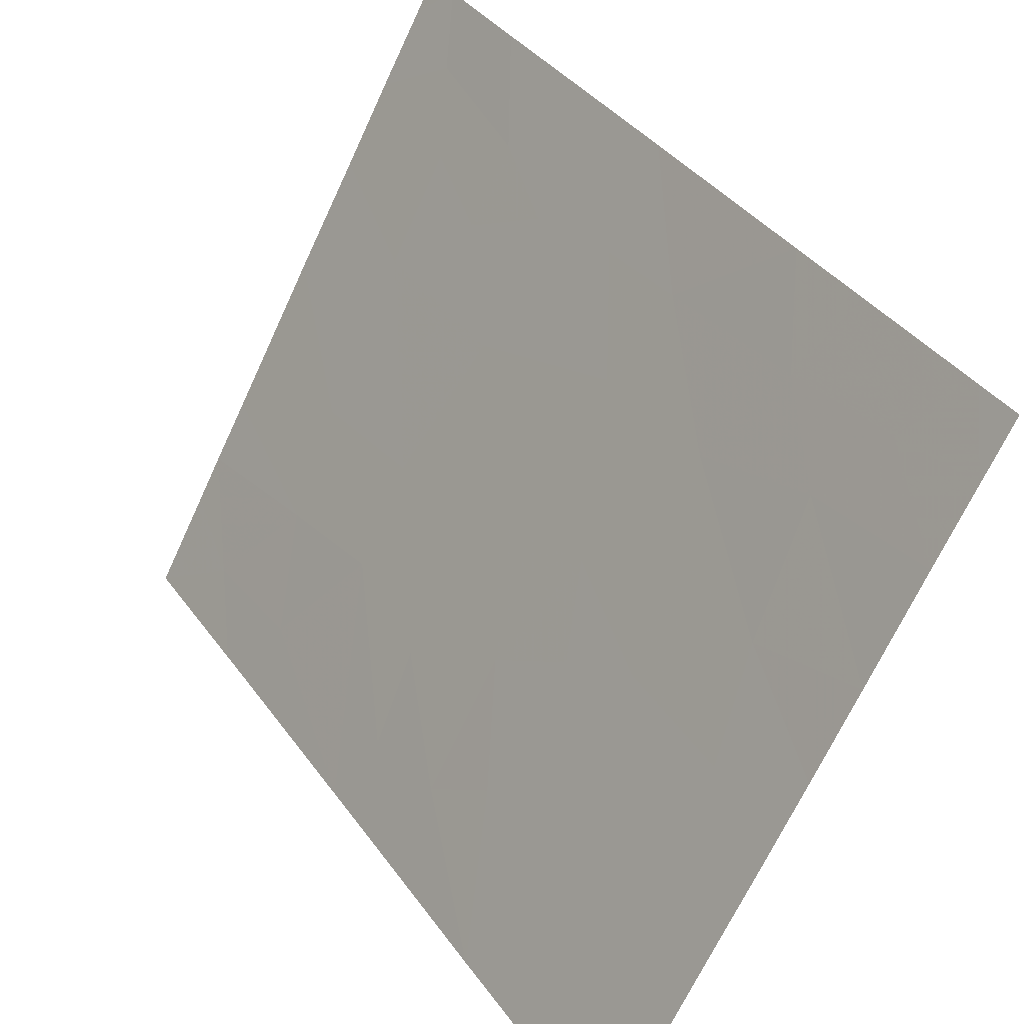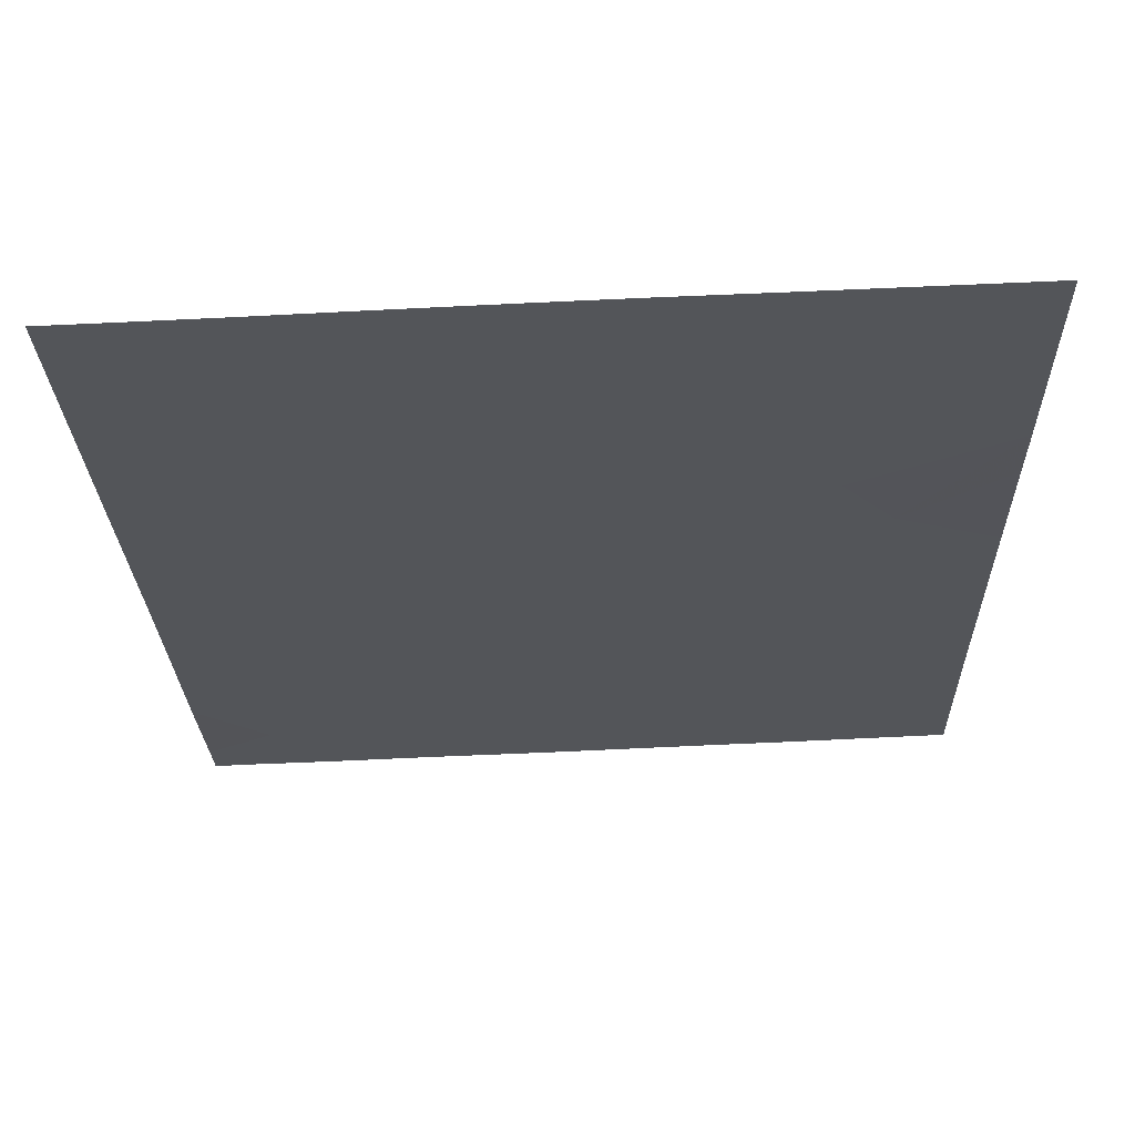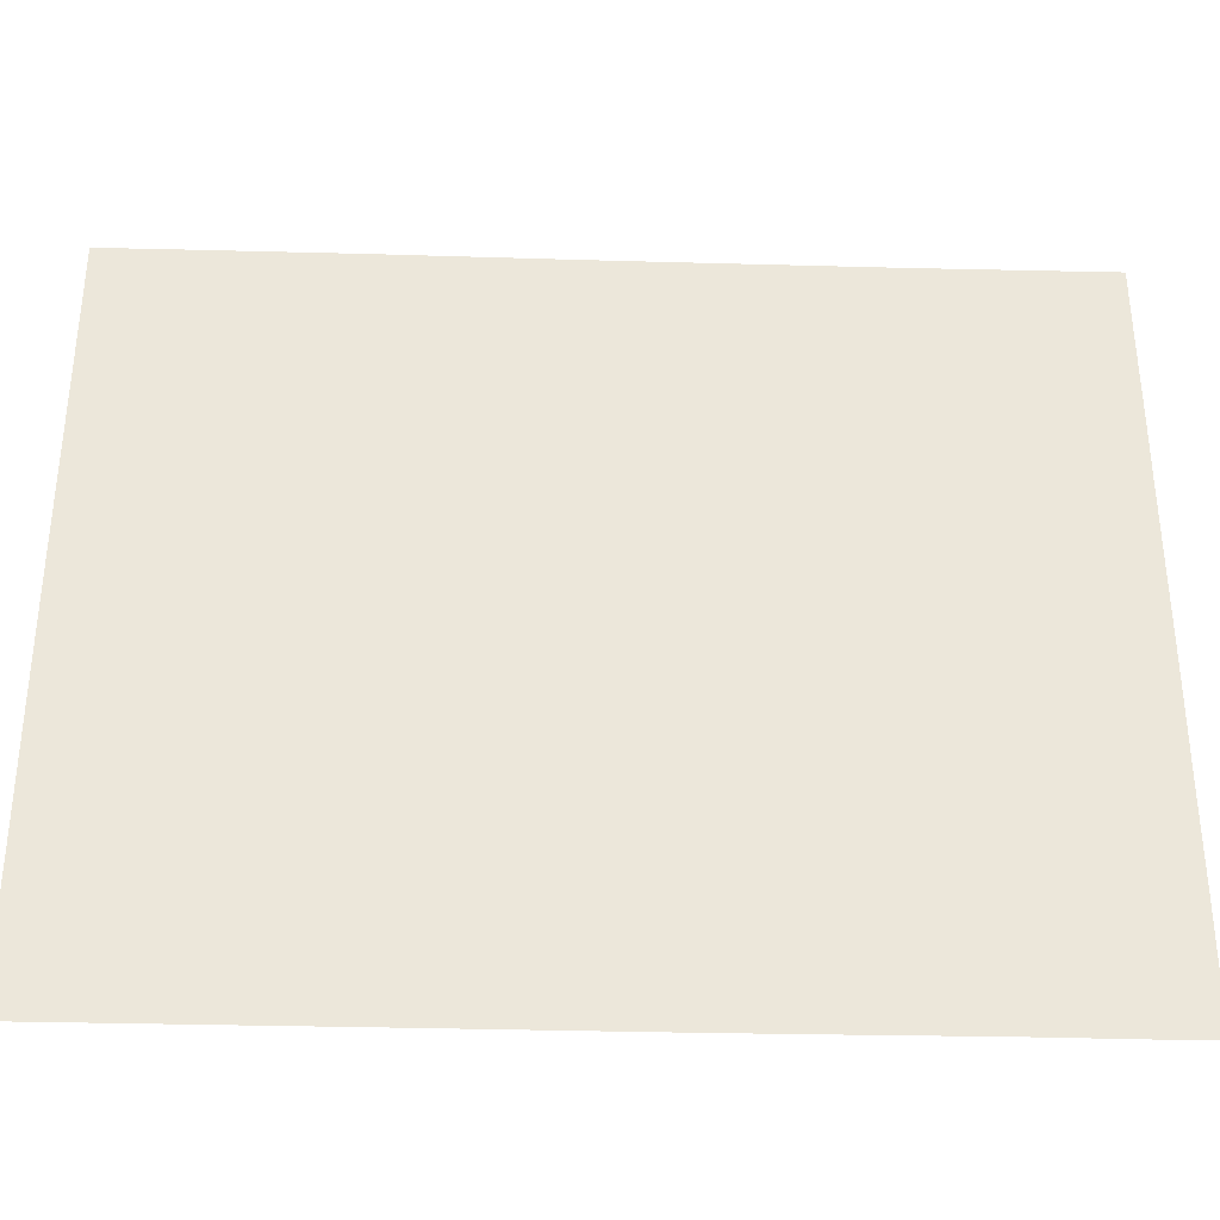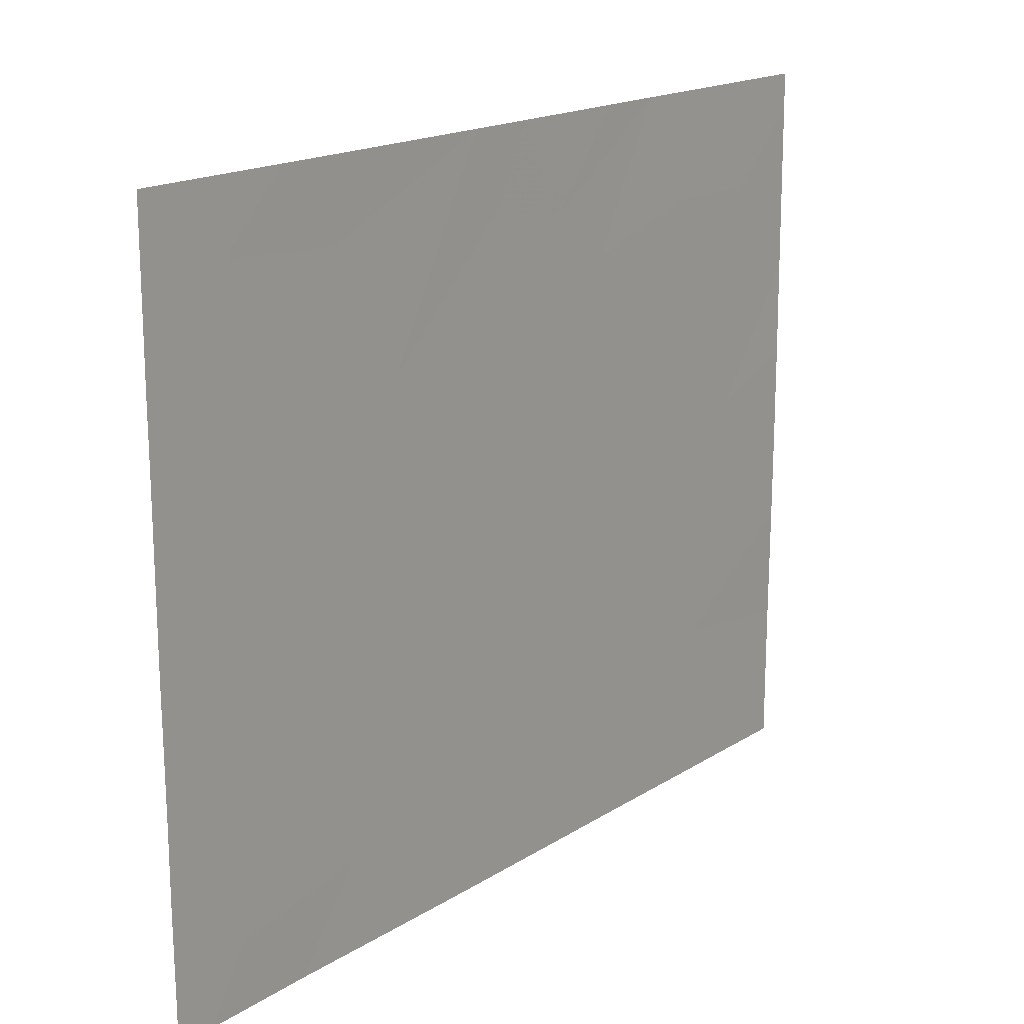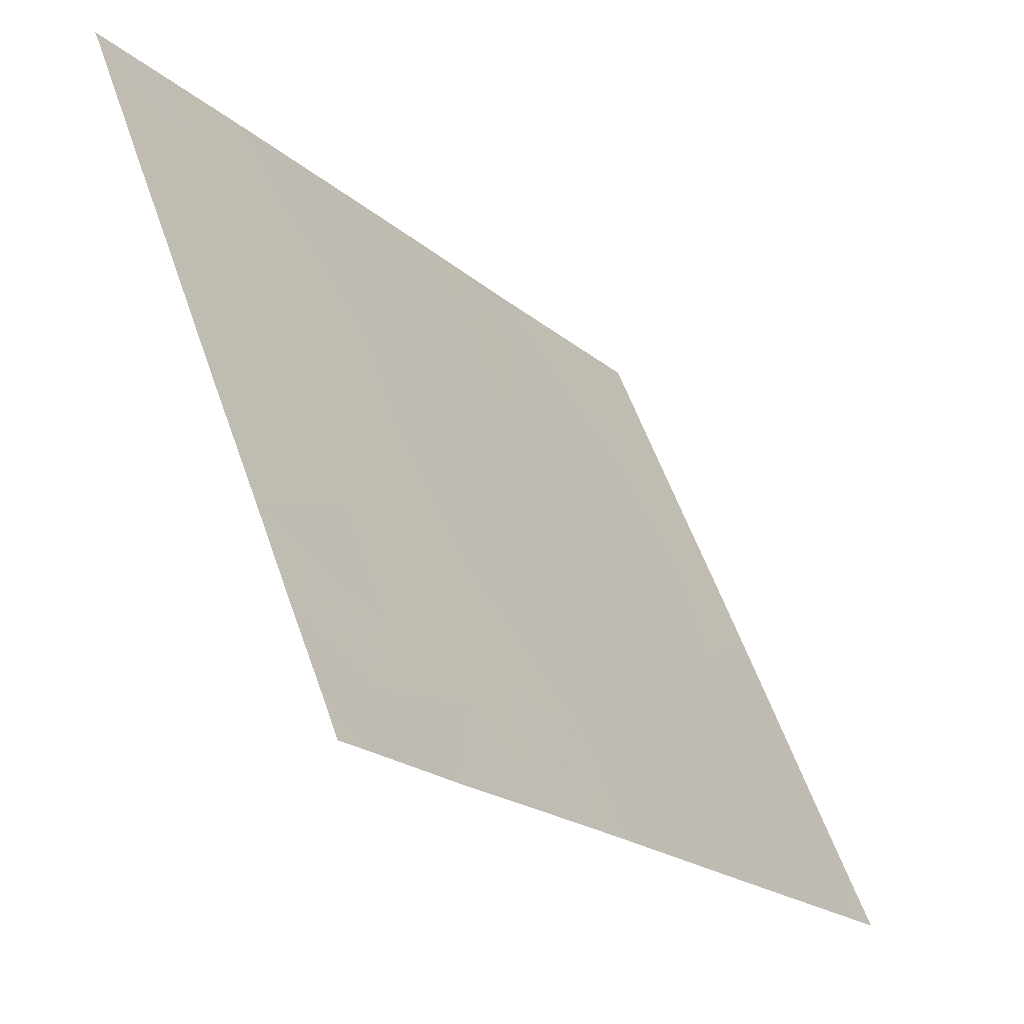
<metadata>
{"format":"obj","ext":"obj","renderer":"f3d","projection":"perspective","resolution":1024,"background":"white","views":[{"elev":-68.5,"azim":155.2,"up":"+Y"},{"elev":-79.1,"azim":-87.4,"up":"+Y"},{"elev":-34.4,"azim":52.8,"up":"+Z"},{"elev":17.6,"azim":-175.9,"up":"+Z"},{"elev":57.2,"azim":161.0,"up":"+Y"}]}
</metadata>
<code>
v -27.06 22.04 20.62
v -27.28 21.72 20.31
v -27.05 22.06 20.17
v -28.07 20.61 21.02
v -27.94 20.78 21.46
v -27.9 20.85 20.54
v -27.76 21.04 20.87
v -27.05 22.05 18.46
v -26.74 22.49 18.46
v -26.9 22.27 18.82
v -27.43 21.52 20.04
v -27.12 21.96 19.52
v -26.59 22.7 21.18
v -26.38 23 21.02
v -26.38 23 20.81
v -26.58 22.73 18.73
v -26.38 23 18.95
v -26.69 22.56 19.04
v -26.89 22.28 21.14
v -26.77 22.46 20.7
v -27.21 21.83 18.46
v -27.1 21.99 18.97
v -28.28 20.31 20.1
v -27.98 20.74 20.08
v -28.21 20.41 19.66
v -27.38 21.59 21.13
v -27.6 21.27 21.07
v -27.35 21.63 20.73
v -27.6 21.27 20.46
v -26.9 22.26 19.17
v -26.38 23 19.33
v -26.7 22.55 19.52
v -26.38 23 19.82
v -26.72 22.52 20.23
v -28.5 20 19.89
v -27.79 21 20.24
v -27.33 21.66 21.46
v -26.86 22.33 21.46
v -27.86 20.91 19.27
v -27.58 21.3 18.87
v -27.52 21.39 19.29
v -28.5 20 19.04
v -28.27 20.32 18.76
v -28.5 20 18.71
v -28.38 20.16 18.46
v -26.56 22.76 21.46
v -26.75 22.48 21.46
v -26.48 22.87 18.46
v -26.38 23 21.46
v -28.31 20.26 21.46
v -28.49 20 21.46
v -28.49 20 21.31
v -28.32 20.25 21.01
v -27.97 20.75 21.46
v -26.38 23 18.61
v -26.38 23 18.46
v -28.16 20.48 19.11
v -27.49 21.43 21.46
v -27.46 21.48 21.46
v -27.79 21 21.46
v -27.35 21.63 18.9
v -27.7 21.14 19.89
v -27.34 21.64 18.46
v -28.21 20.4 20.66
v -28.04 20.65 18.46
v -27.83 20.95 18.46
v -27.97 20.75 18.82
v -26.38 23 20.53
v -28.5 20 19.51
v -28.5 20 20.25
v -28.5 20 18.46
v -28.5 20 20.63
f 3 1 2
f 7 5 4
f 4 6 7
f 10 8 9
f 3 2 11
f 11 12 3
f 15 14 13
f 18 16 17
f 20 15 13
f 13 19 20
f 22 21 8
f 8 10 22
f 25 24 23
f 28 26 27
f 27 29 28
f 30 10 18
f 12 22 30
f 18 17 31
f 31 32 18
f 32 31 33
f 12 30 32
f 34 32 33
f 25 23 35
f 24 36 6
f 19 38 37
f 29 7 6
f 19 1 20
f 41 39 40
f 44 43 42
f 44 45 43
f 47 13 46
f 9 48 16
f 49 13 14
f 49 46 13
f 52 50 51
f 52 53 50
f 4 54 50
f 50 53 4
f 16 55 17
f 16 48 55
f 48 56 55
f 57 42 43
f 26 59 58
f 19 47 38
f 27 58 60
f 12 61 22
f 12 41 61
f 27 60 5
f 5 7 27
f 29 36 62
f 3 32 34
f 3 12 32
f 61 63 21
f 61 40 63
f 4 5 54
f 64 24 6
f 64 23 24
f 19 13 47
f 26 58 27
f 67 65 66
f 40 66 63
f 32 30 18
f 29 6 36
f 61 21 22
f 64 6 4
f 34 33 68
f 29 27 7
f 1 37 26
f 1 19 37
f 26 37 59
f 57 69 42
f 57 25 69
f 23 70 35
f 45 44 71
f 41 40 61
f 25 35 69
f 64 4 53
f 64 53 72
f 72 53 52
f 39 62 24
f 24 25 39
f 45 65 43
f 25 57 39
f 41 11 62
f 41 12 11
f 41 62 39
f 20 68 15
f 20 34 68
f 29 62 11
f 67 39 57
f 1 26 28
f 22 10 30
f 10 9 16
f 16 18 10
f 3 34 1
f 67 66 40
f 40 39 67
f 23 72 70
f 23 64 72
f 67 43 65
f 67 57 43
f 2 28 29
f 2 1 28
f 34 20 1
f 62 36 24
f 2 29 11

</code>
